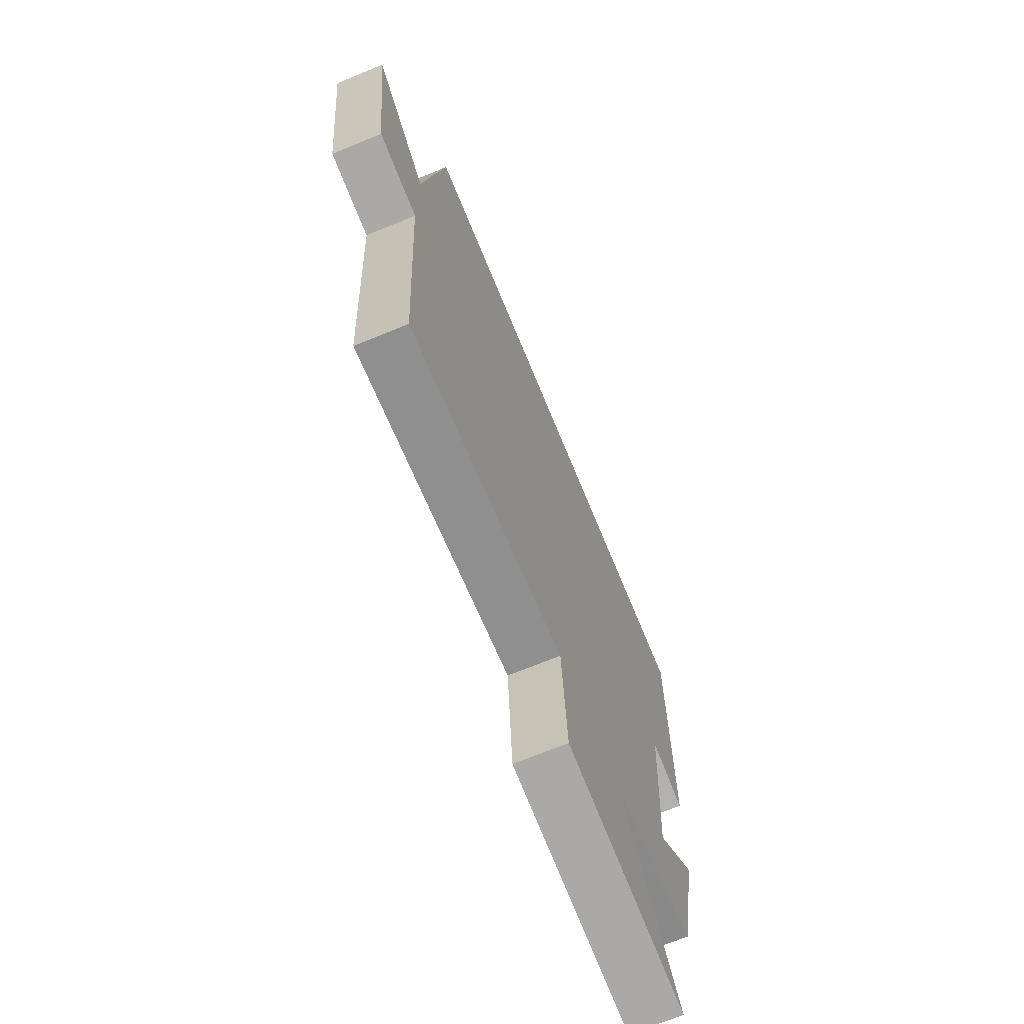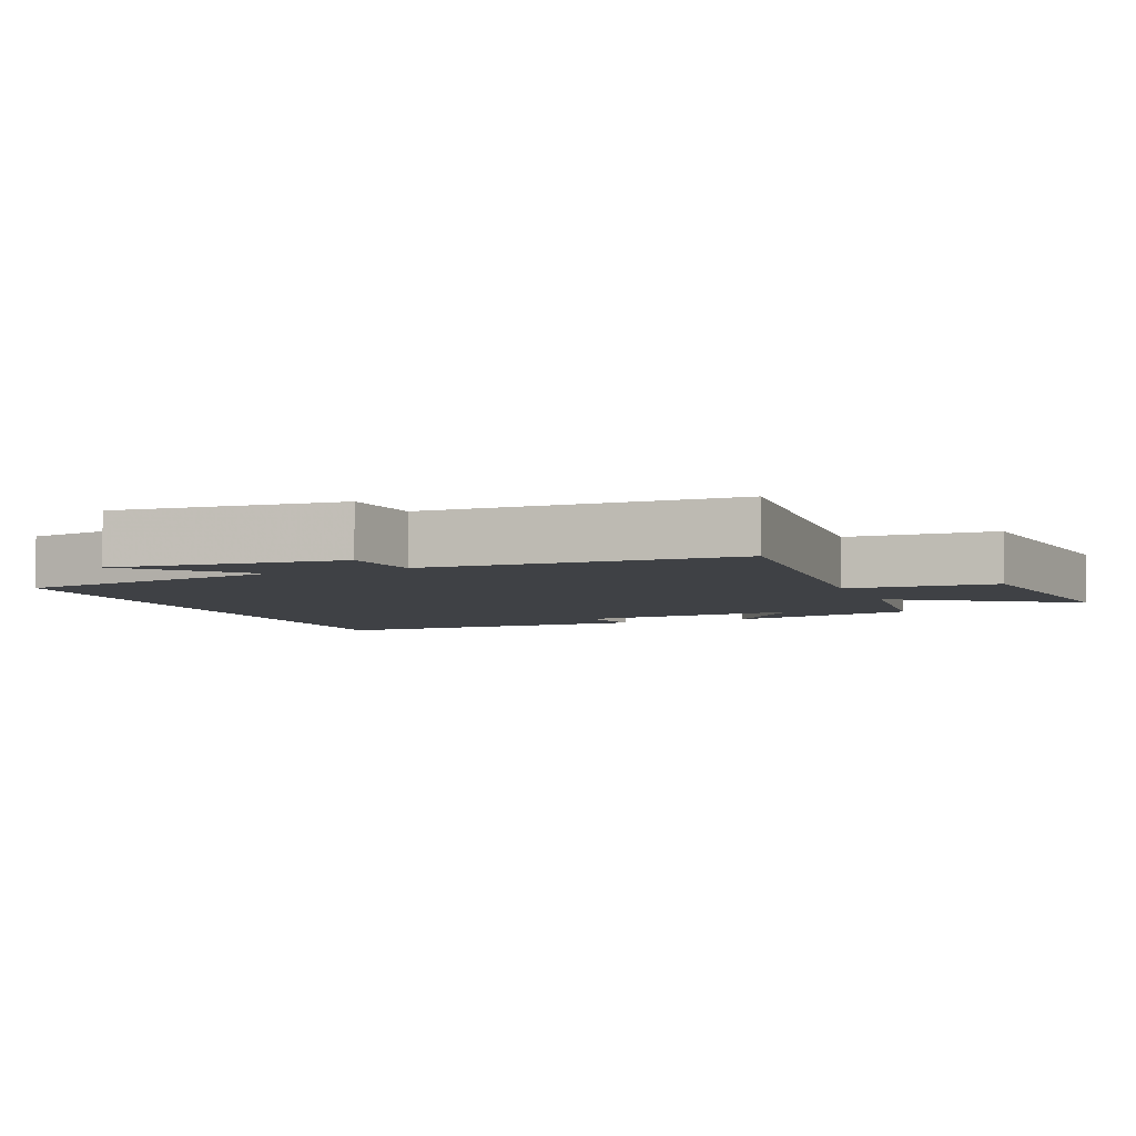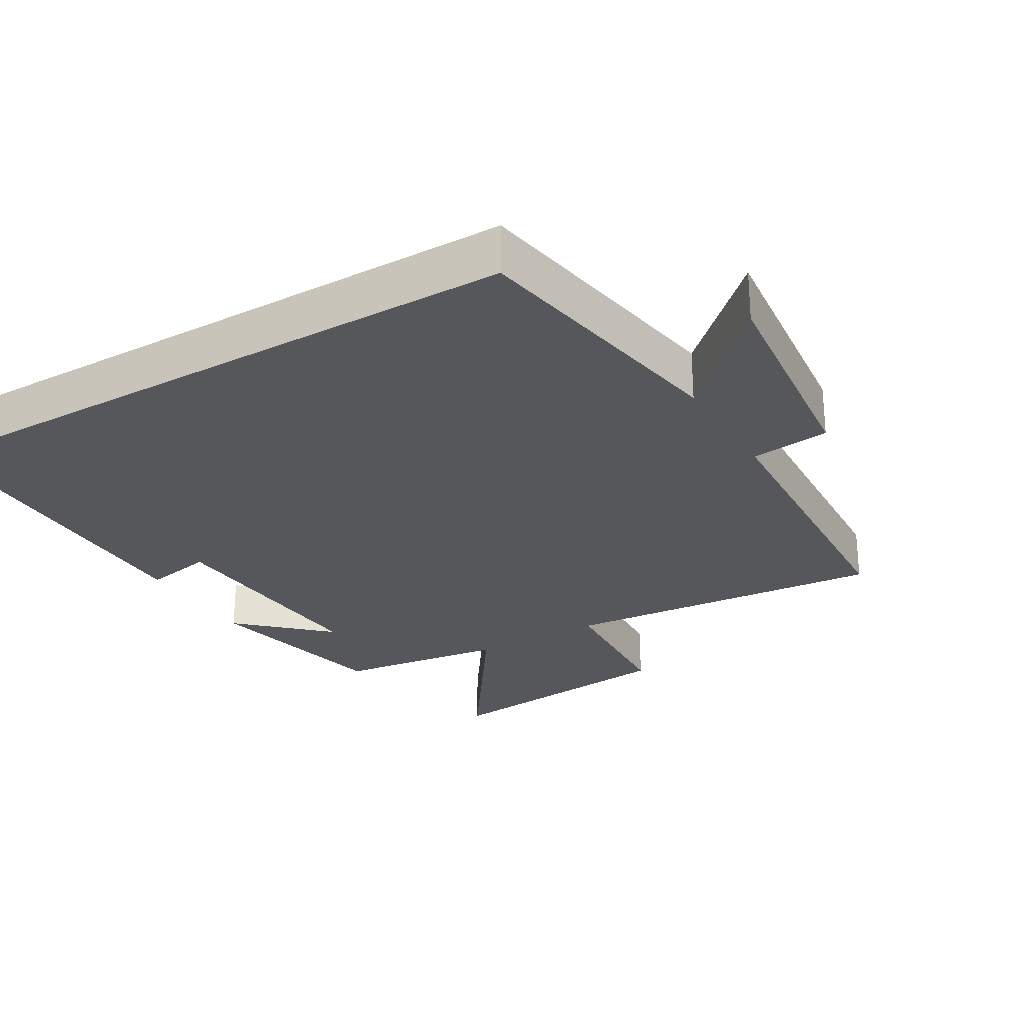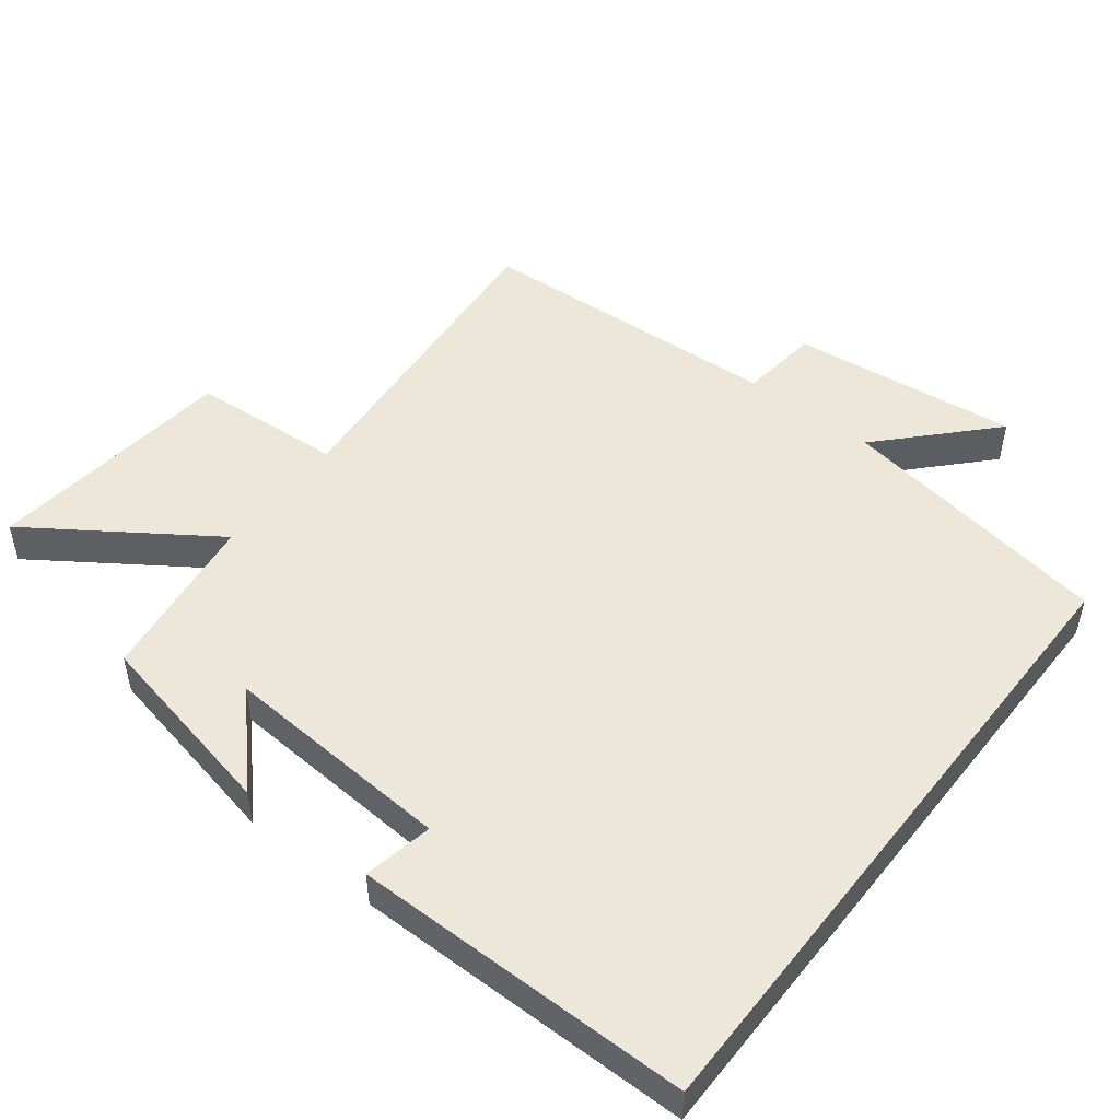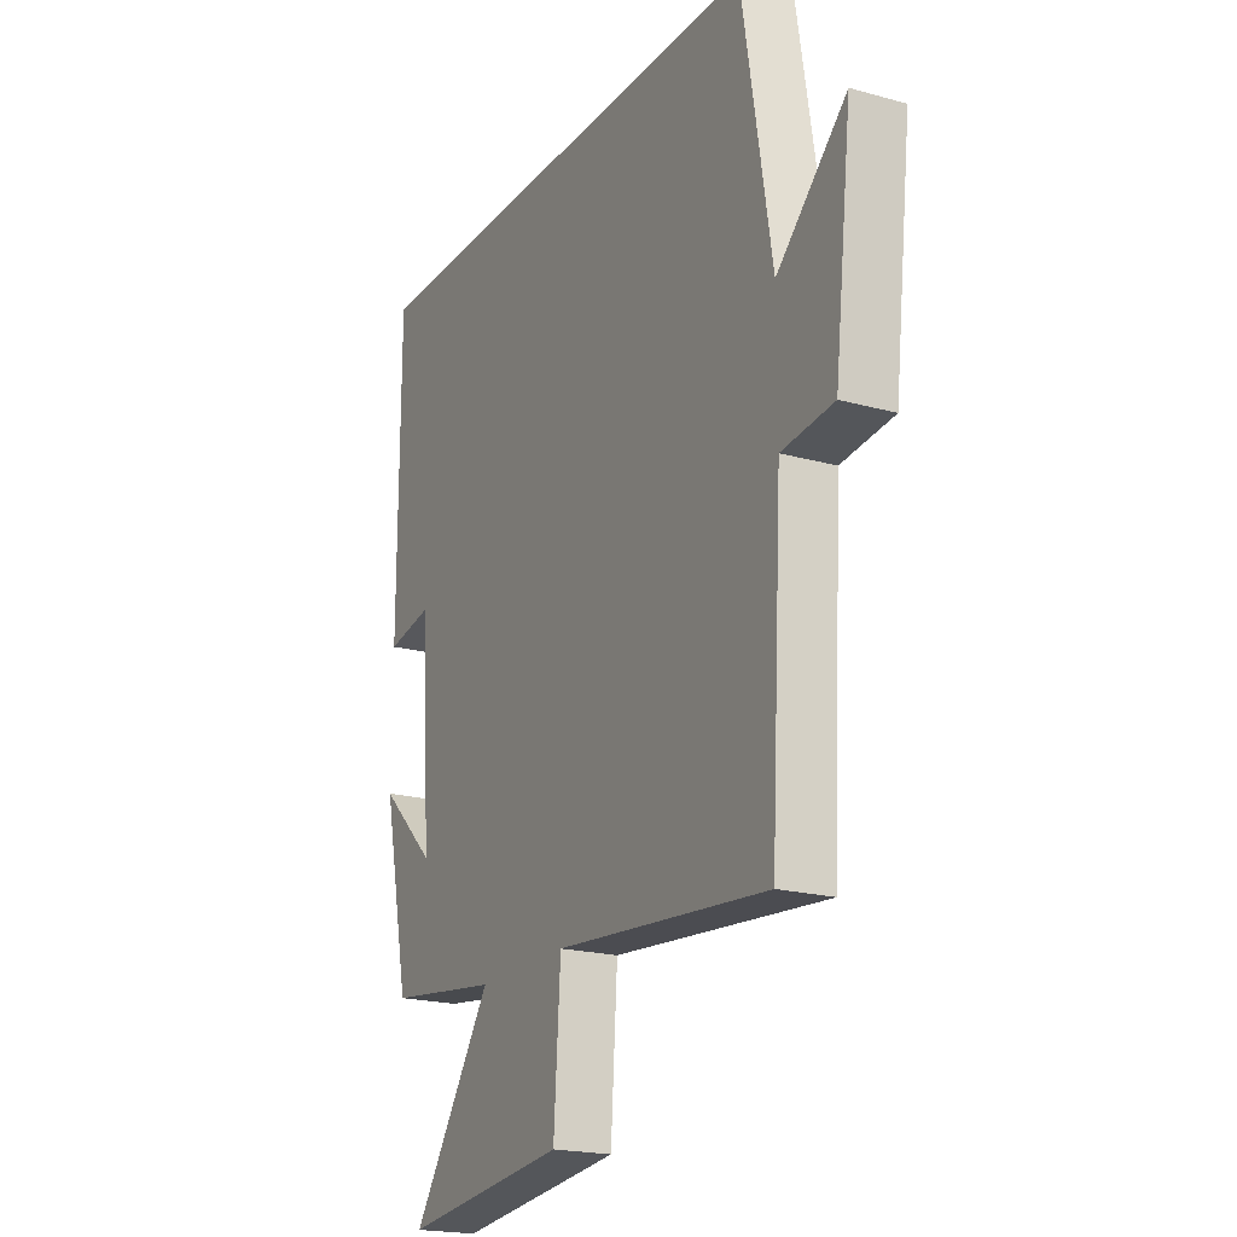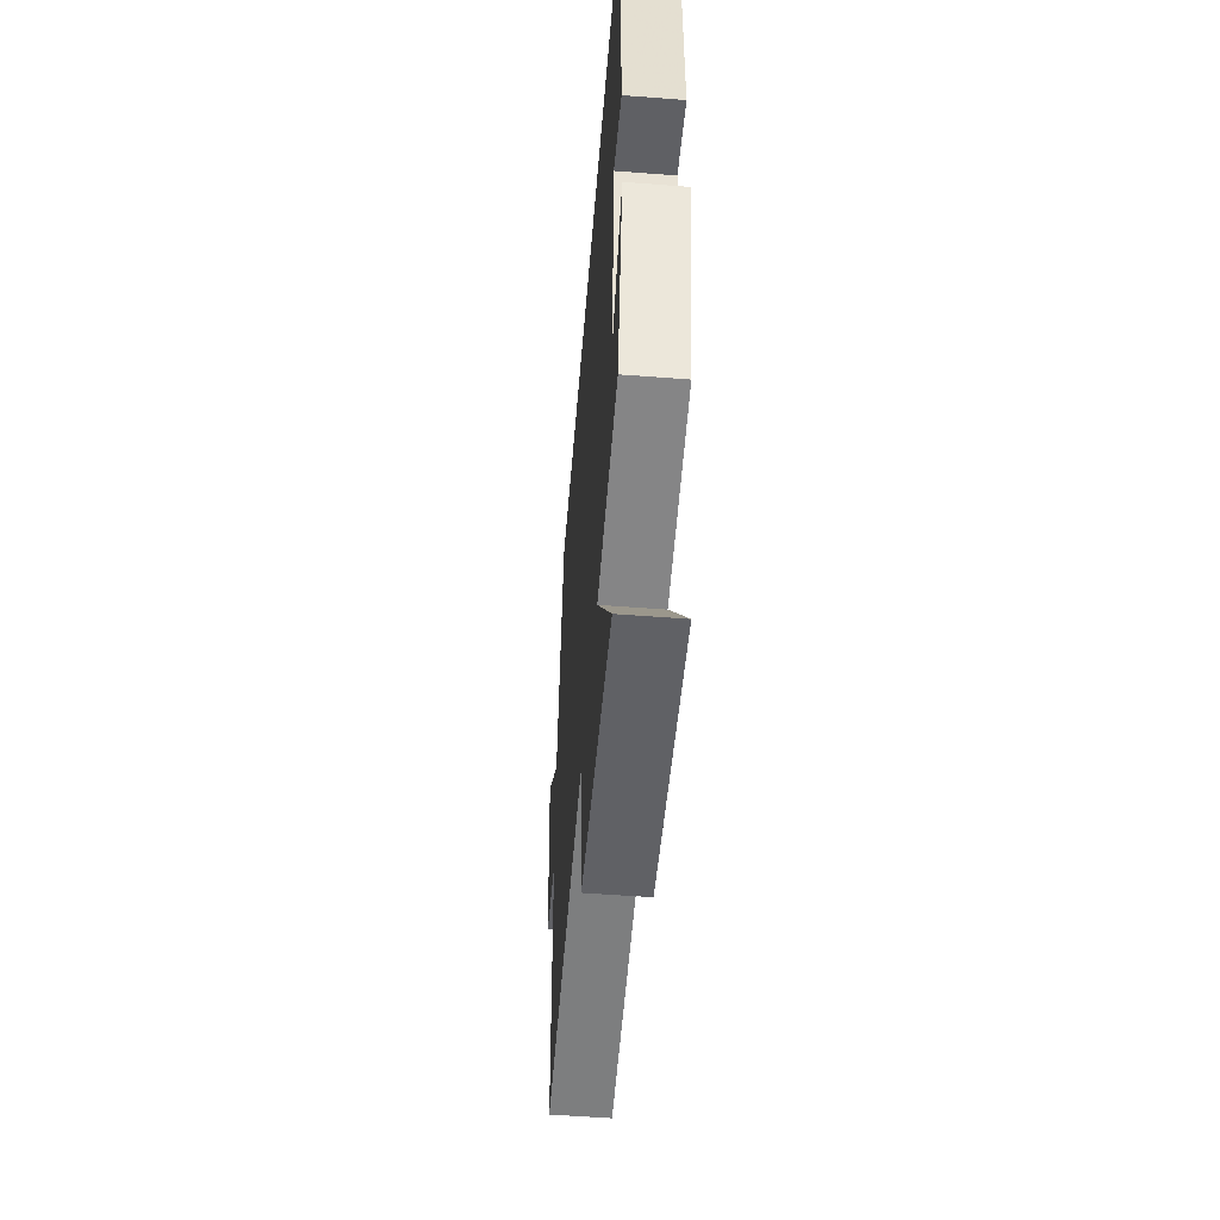
<metadata>
{"format":"obj","ext":"obj","renderer":"f3d","projection":"perspective","resolution":1024,"background":"white","views":[{"elev":-69.9,"azim":112.3,"up":"+Z"},{"elev":-5.3,"azim":112.9,"up":"+Y"},{"elev":-26.7,"azim":30.7,"up":"+Y"},{"elev":49.7,"azim":-52.2,"up":"+Y"},{"elev":-20.0,"azim":62.9,"up":"+Z"},{"elev":-54.2,"azim":-94.7,"up":"+Z"}]}
</metadata>
<code>
v -0.499 0.07 0.5
v 0.434 0.07 0.5
v 0.5 0.07 0.101
v 0.653 0.07 0.246
v 0.615 0.07 -0.082
v 0.5 0.07 -0.095
v 0.475 0.07 -0.542
v 0.005 0.07 -0.5
v -0.01 0.07 -0.719
v -0.372 0.07 -0.759
v -0.195 0.07 -0.5
v -0.441 0.07 -0.467
v -0.5 0.07 -0.188
v -0.378 0.07 -0.303
v -0.4 0.07 0.031
v -0.5 0.07 0.012
v -0.499 0 0.5
v 0.434 0 0.5
v 0.5 0 0.101
v 0.653 0 0.246
v 0.615 0 -0.082
v 0.5 0 -0.095
v 0.475 0 -0.542
v 0.005 0 -0.5
v -0.01 0 -0.719
v -0.372 0 -0.759
v -0.195 0 -0.5
v -0.441 0 -0.467
v -0.5 0 -0.188
v -0.378 0 -0.303
v -0.4 0 0.031
v -0.5 0 0.012
f 15 16 1 2
f 14 15 2 3
f 11 12 13 14
f 11 14 3
f 8 9 10 11
f 8 11 3
f 6 7 8 3
f 3 4 5 6
f 18 17 32 31
f 19 18 31 30
f 30 29 28 27
f 19 30 27
f 27 26 25 24
f 19 27 24
f 19 24 23 22
f 22 21 20 19
f 1 17 18 2
f 2 18 19 3
f 3 19 20 4
f 4 20 21 5
f 5 21 22 6
f 6 22 23 7
f 7 23 24 8
f 8 24 25 9
f 9 25 26 10
f 10 26 27 11
f 11 27 28 12
f 12 28 29 13
f 13 29 30 14
f 14 30 31 15
f 15 31 32 16
f 16 32 17 1

</code>
